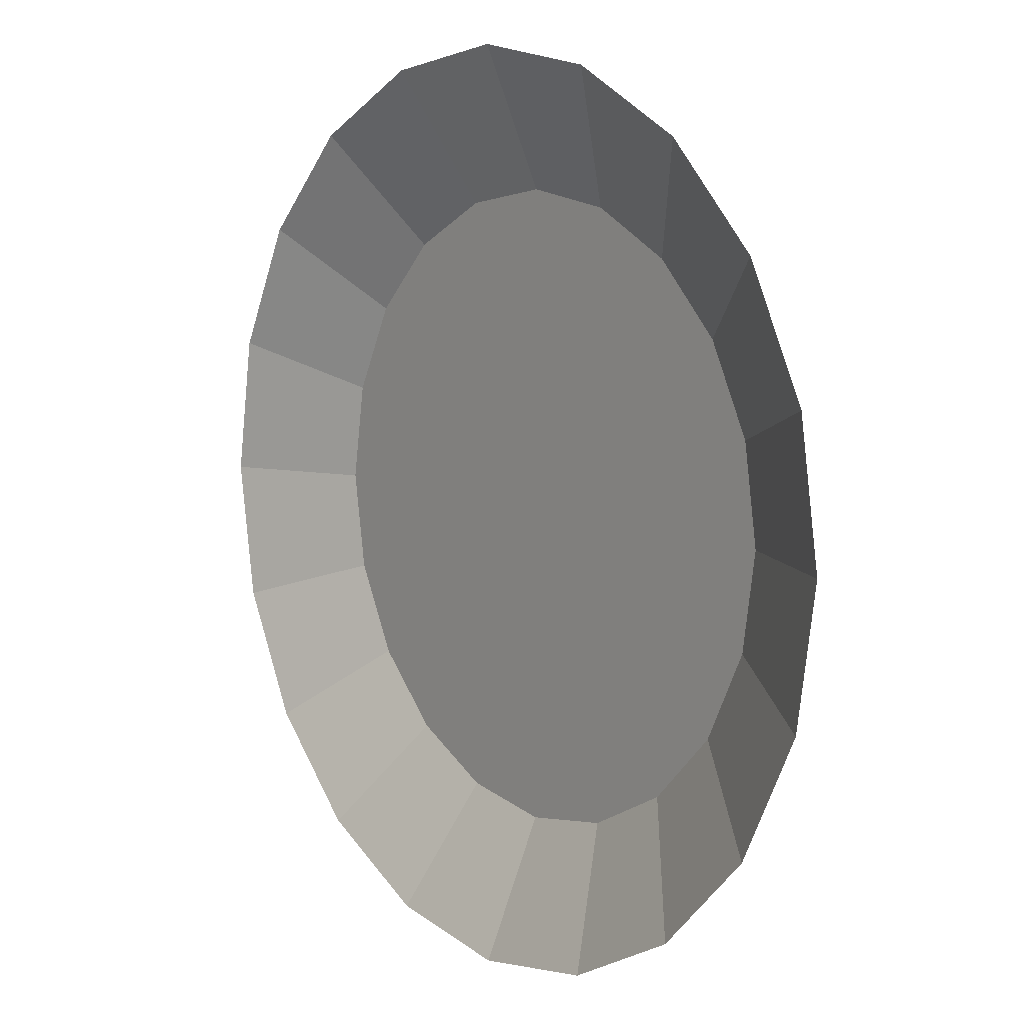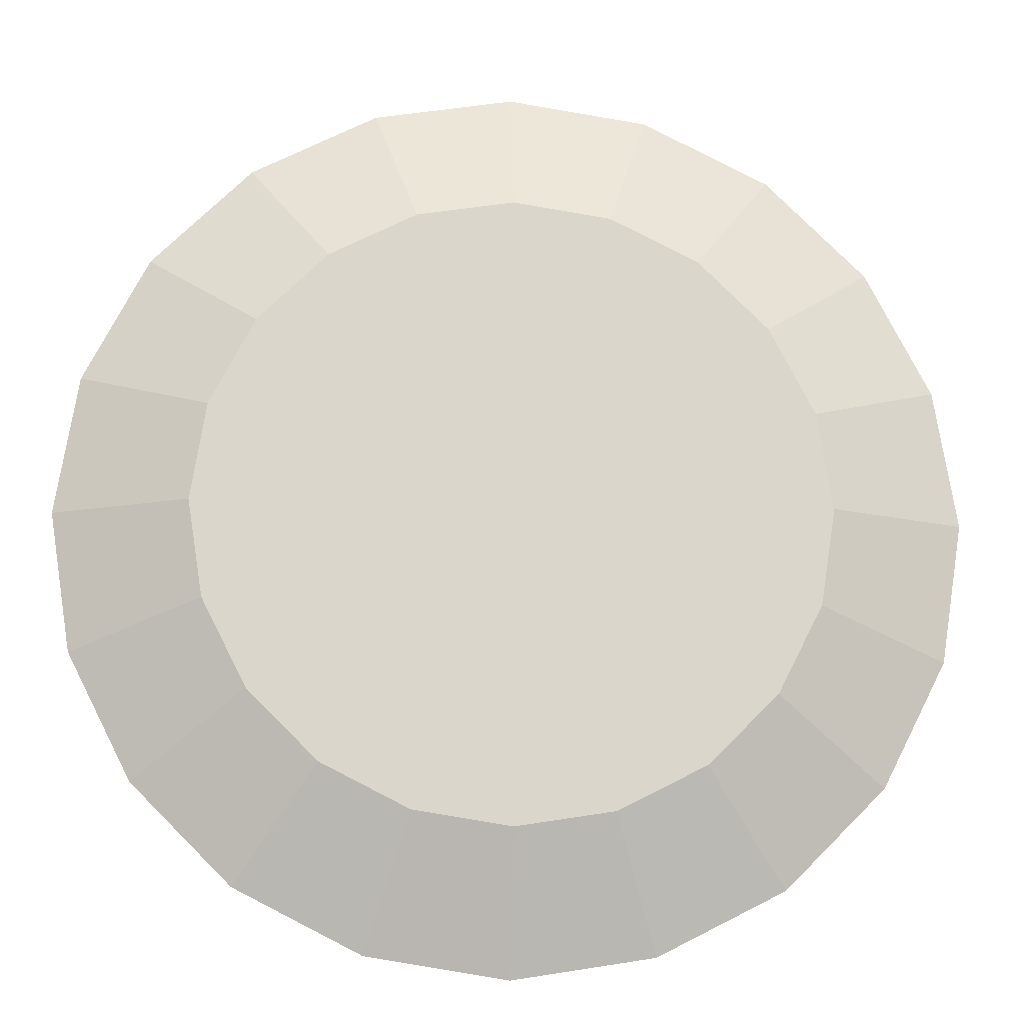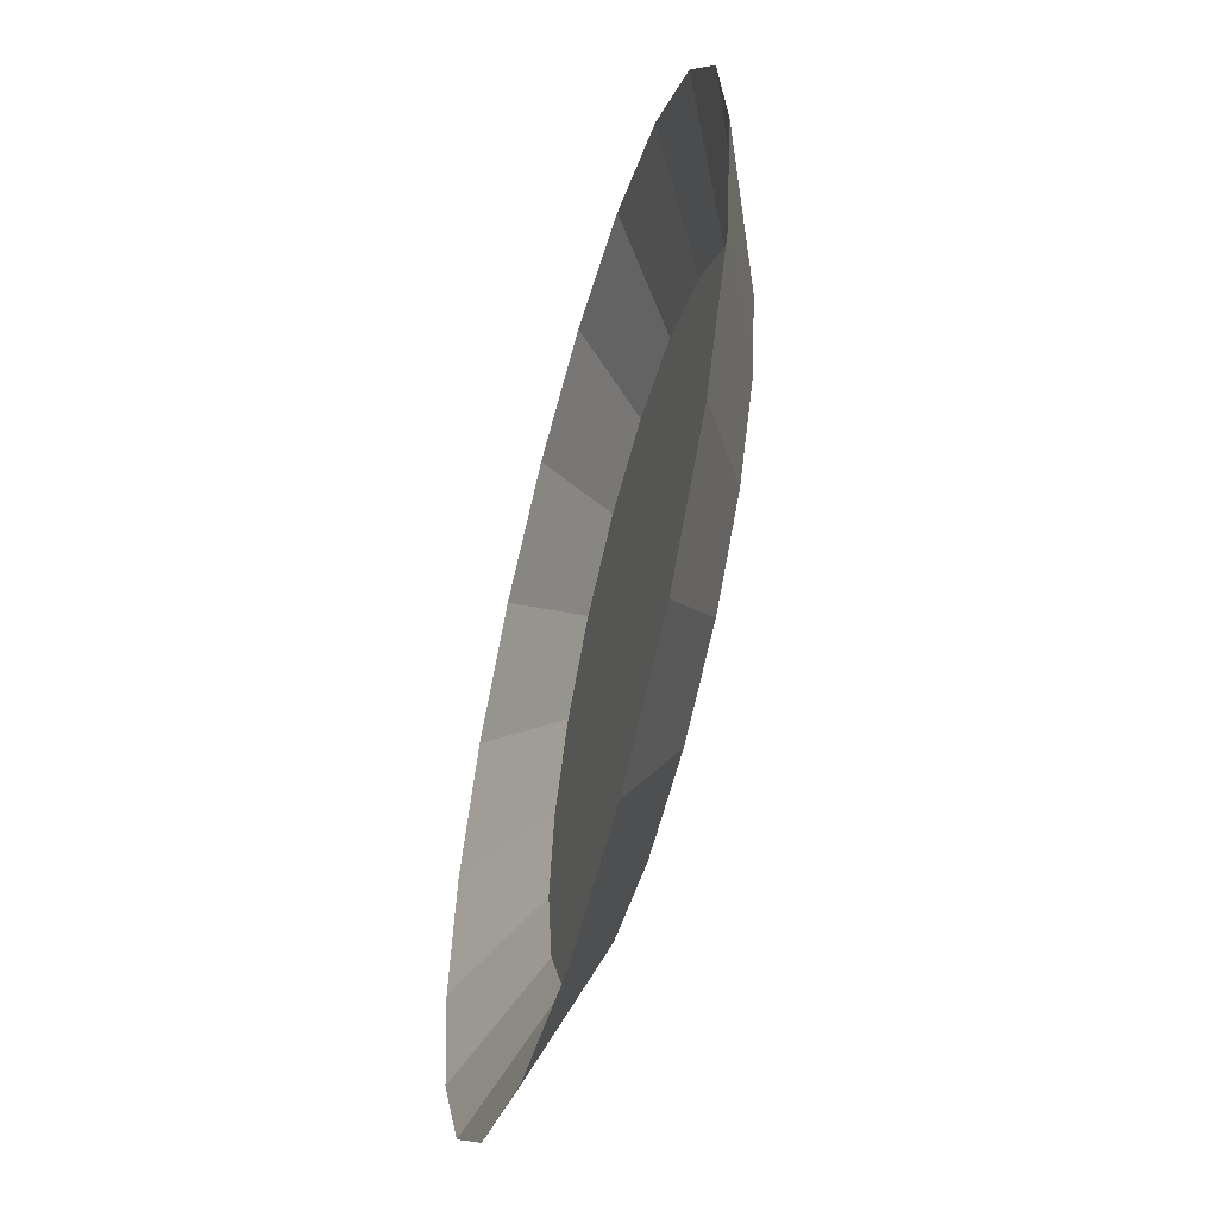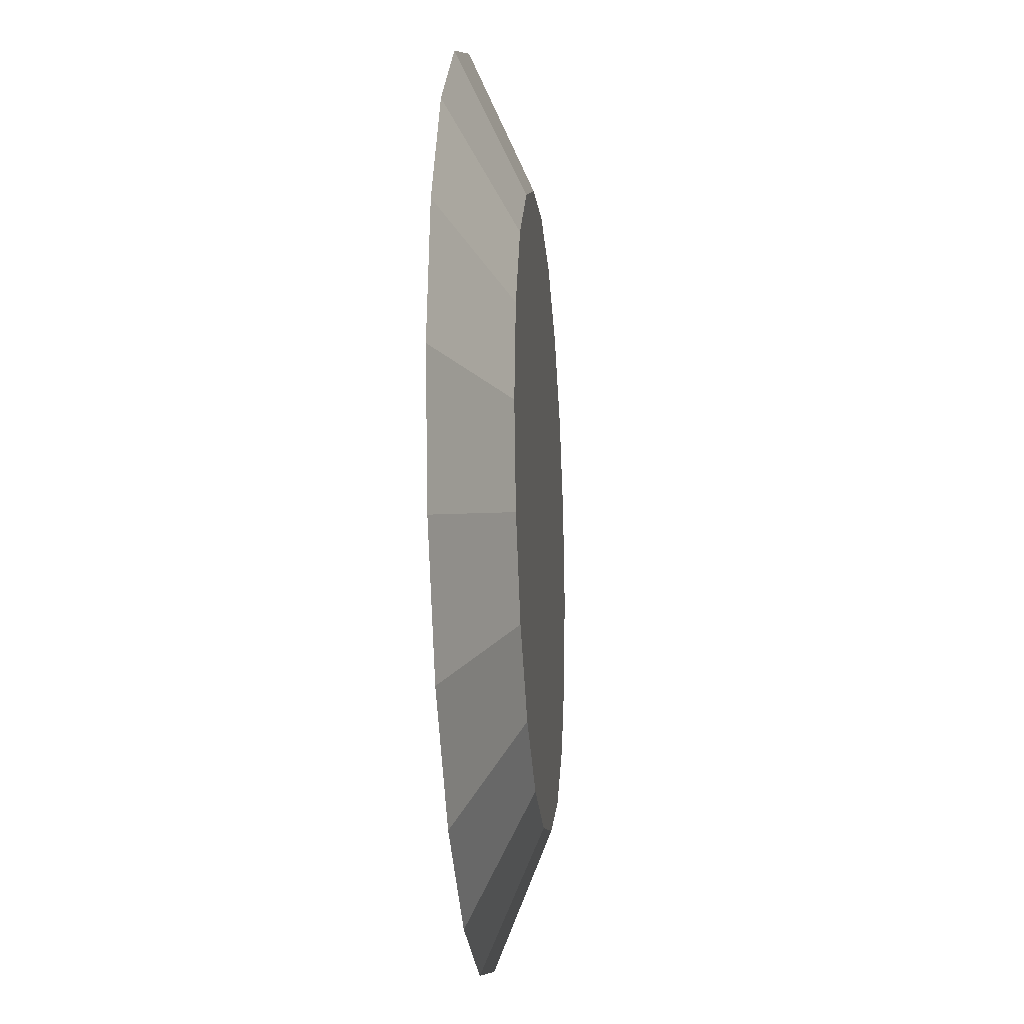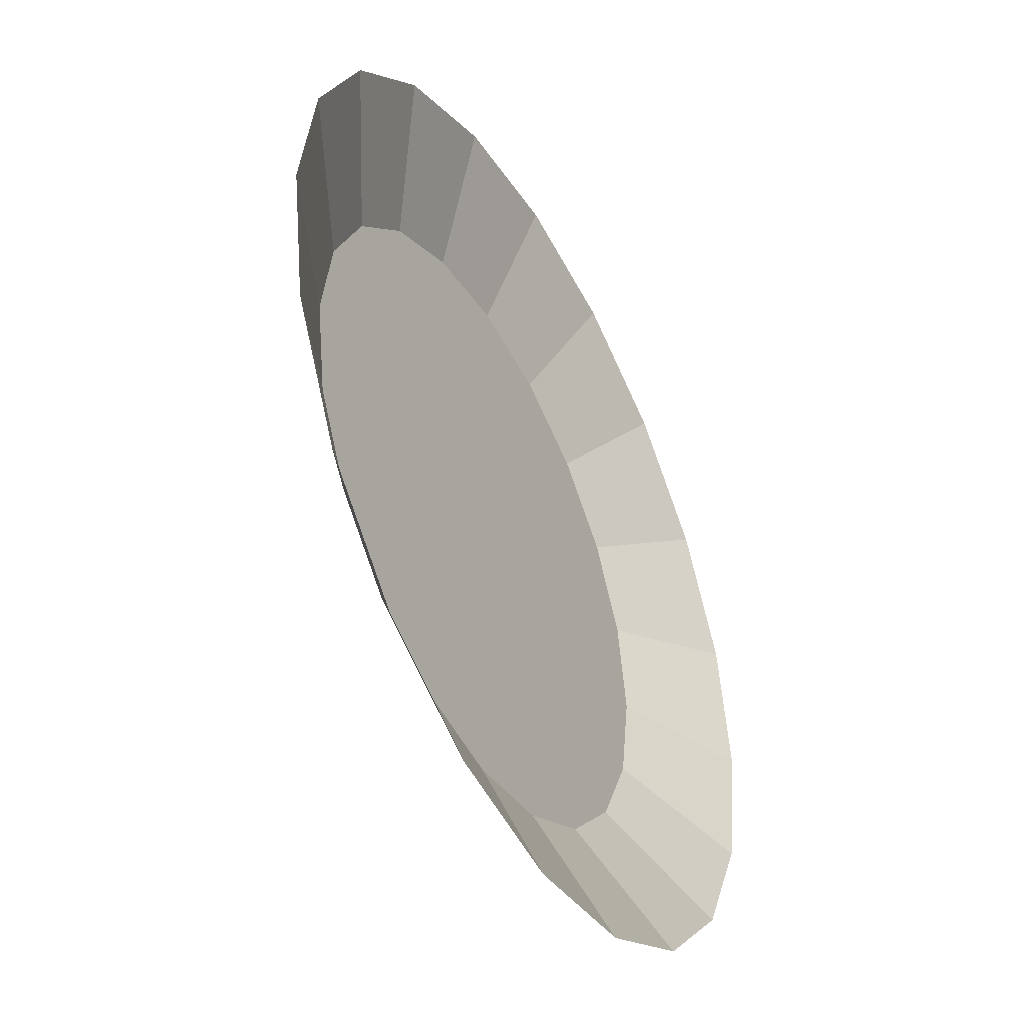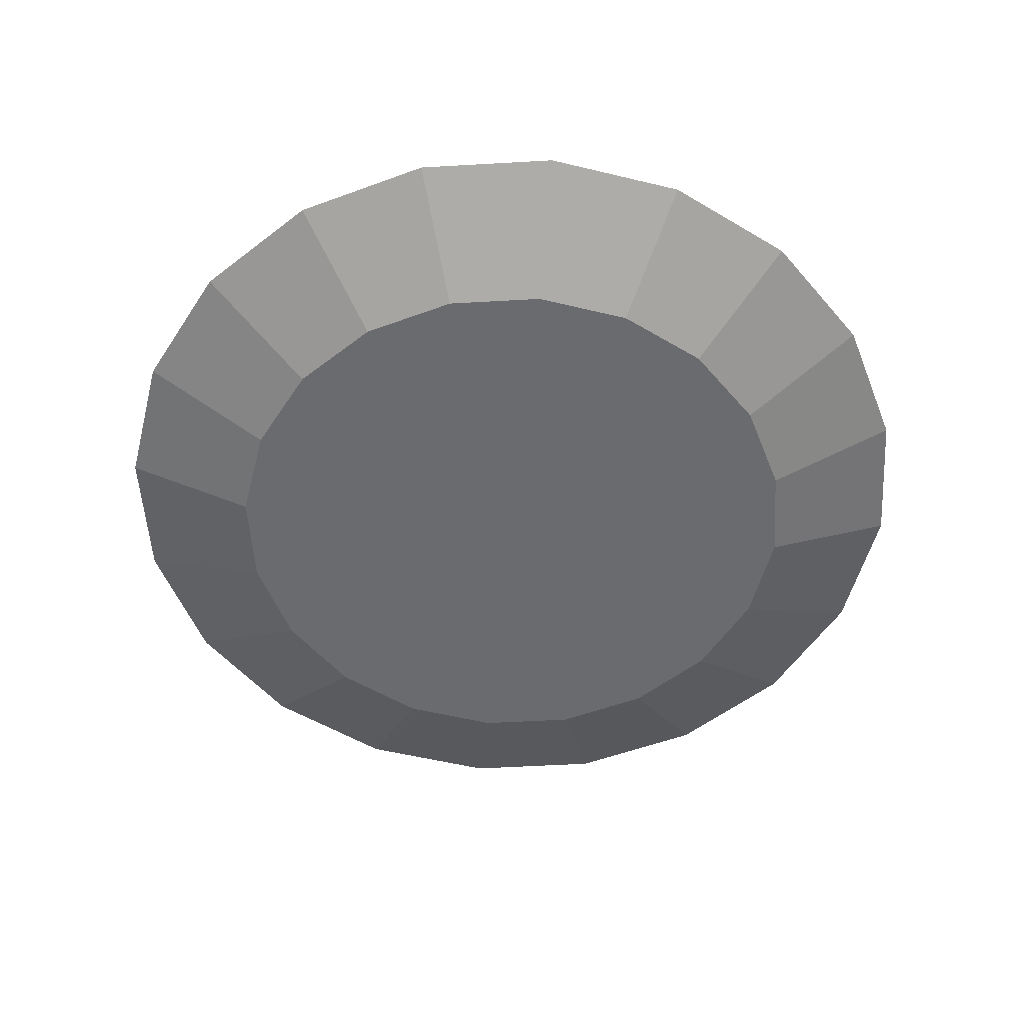
<metadata>
{"format":"obj","ext":"obj","renderer":"f3d","projection":"perspective","resolution":1024,"background":"white","views":[{"elev":8.6,"azim":-128.1,"up":"+Z"},{"elev":-15.4,"azim":-3.4,"up":"+Z"},{"elev":-55.0,"azim":-105.2,"up":"+Z"},{"elev":-17.9,"azim":-84.9,"up":"+Z"},{"elev":-45.2,"azim":118.2,"up":"+Z"},{"elev":-53.3,"azim":-149.5,"up":"+Y"}]}
</metadata>
<code>
o Cylinder.004
v 0 -0.09562 1
v 0.309 -0.09562 0.9511
v 0.5878 -0.09562 0.809
v 0.809 -0.09562 0.5878
v 0.9511 -0.09562 0.309
v 1 -0.09562 -0
v 0.9511 -0.09562 -0.309
v 0.809 -0.09562 -0.5878
v 0.5878 -0.09562 -0.809
v 0.309 -0.09562 -0.9511
v 0 -0.09562 -1
v -0.309 -0.09562 -0.9511
v -0.5878 -0.09562 -0.809
v -0.809 -0.09562 -0.5878
v -0.9511 -0.09562 -0.309
v -1 -0.09562 -0
v -0.9511 -0.09562 0.309
v -0.809 -0.09562 0.5878
v -0.5878 -0.09562 0.809
v -0.309 -0.09562 0.9511
v -0 0.09562 1.438
v 0.4443 0.09562 1.367
v 0.8451 0.09562 1.163
v 1.163 0.09562 0.8451
v 1.367 0.09562 0.4443
v 1.438 0.09562 0
v 1.367 0.09562 -0.4443
v 1.163 0.09562 -0.8451
v 0.8451 0.09562 -1.163
v 0.4443 0.09562 -1.367
v -0 0.09562 -1.438
v -0.4443 0.09562 -1.367
v -0.8451 0.09562 -1.163
v -1.163 0.09562 -0.8451
v -1.367 0.09562 -0.4443
v -1.438 0.09562 0
v -1.367 0.09562 0.4443
v -1.163 0.09562 0.8451
v -0.8451 0.09562 1.163
v -0.4443 0.09562 1.367
f 1 2 3 4 5 6 7 8 9 10 11 12 13 14 15 16 17 18 19 20
f 19 39 40 20
f 18 38 39 19
f 17 37 38 18
f 16 36 37 17
f 15 35 36 16
f 14 34 35 15
f 13 33 34 14
f 12 32 33 13
f 11 31 32 12
f 10 30 31 11
f 9 29 30 10
f 8 28 29 9
f 7 27 28 8
f 6 26 27 7
f 5 25 26 6
f 4 24 25 5
f 3 23 24 4
f 2 22 23 3
f 20 40 21 1
f 1 21 22 2

</code>
